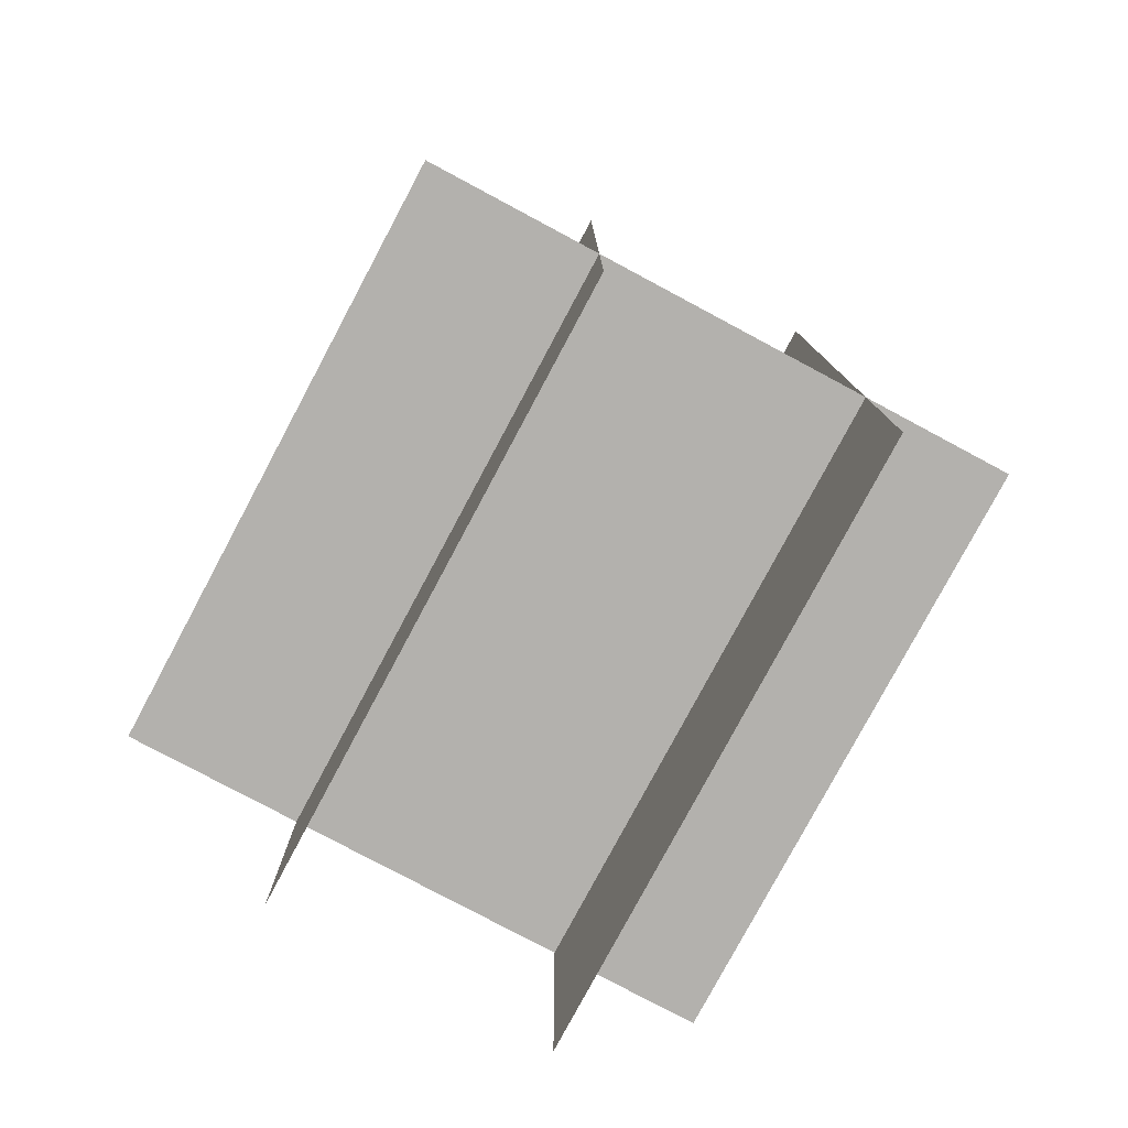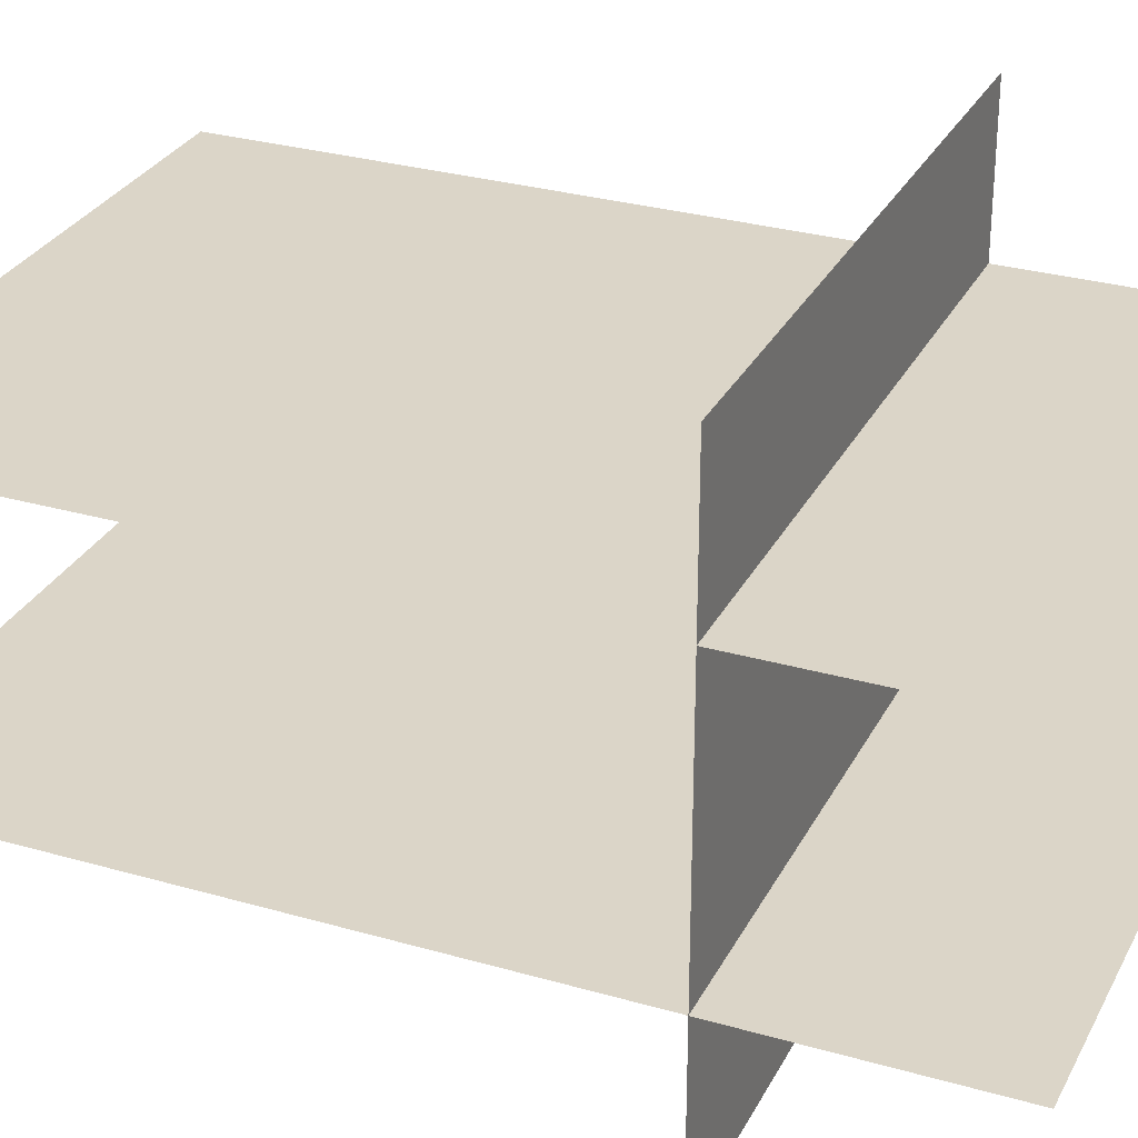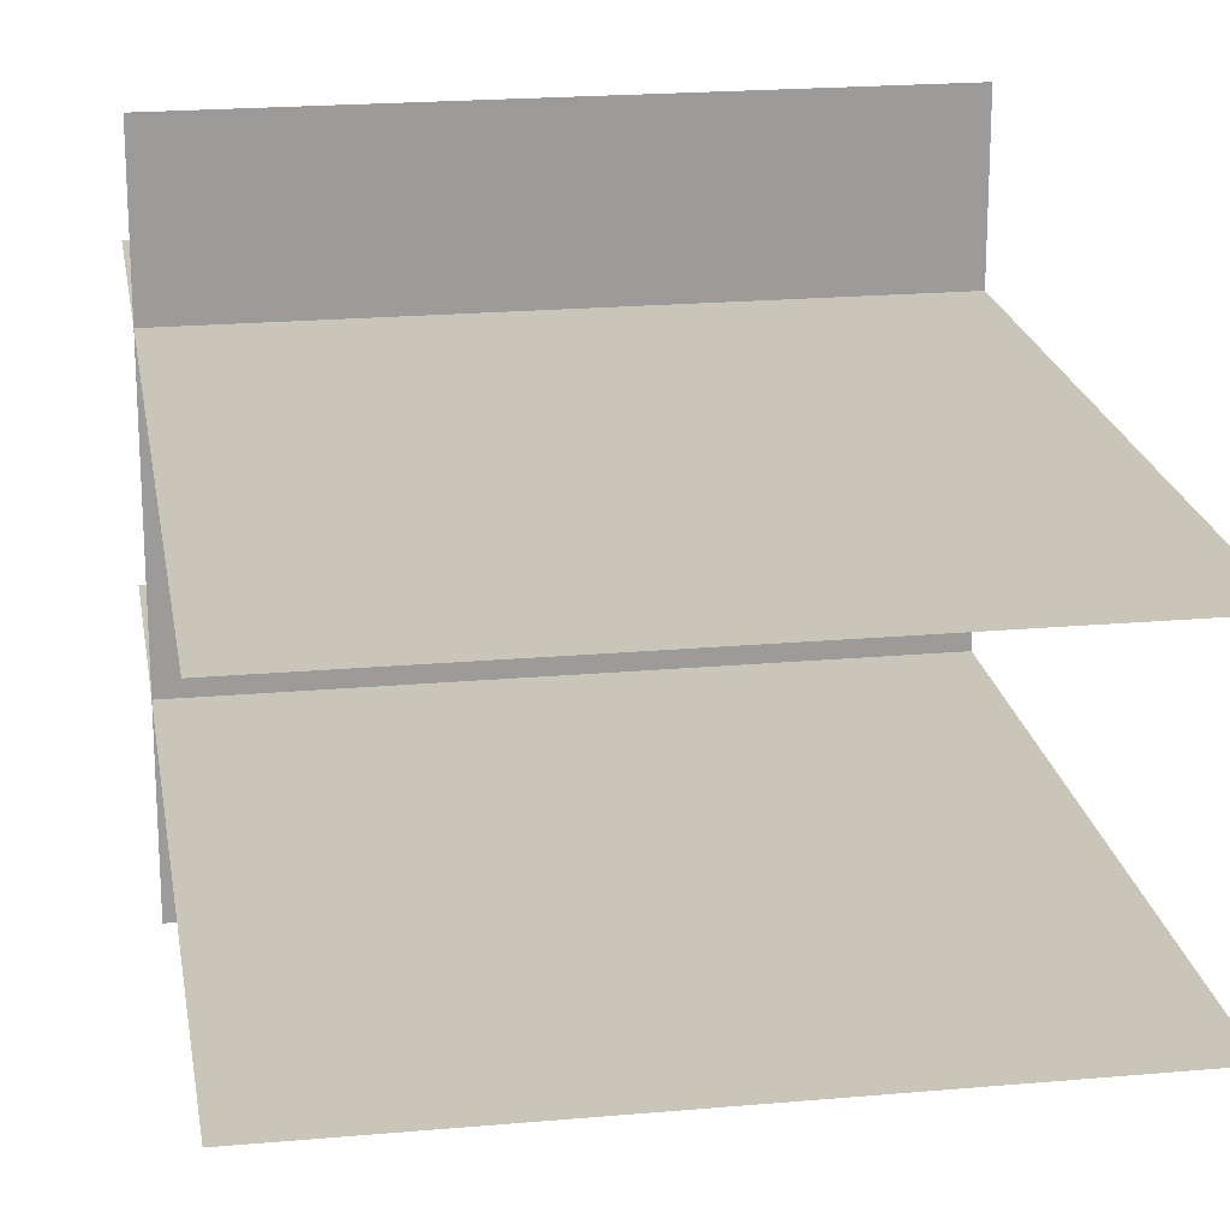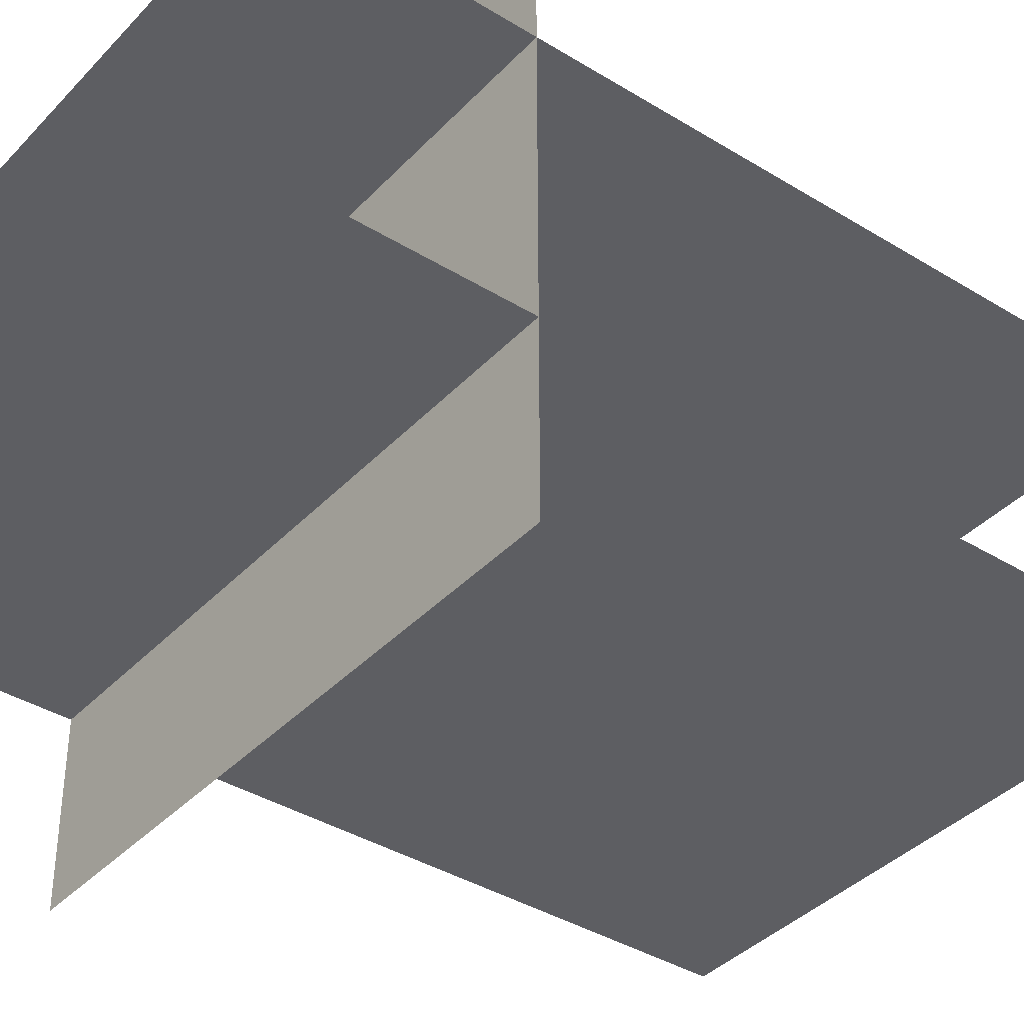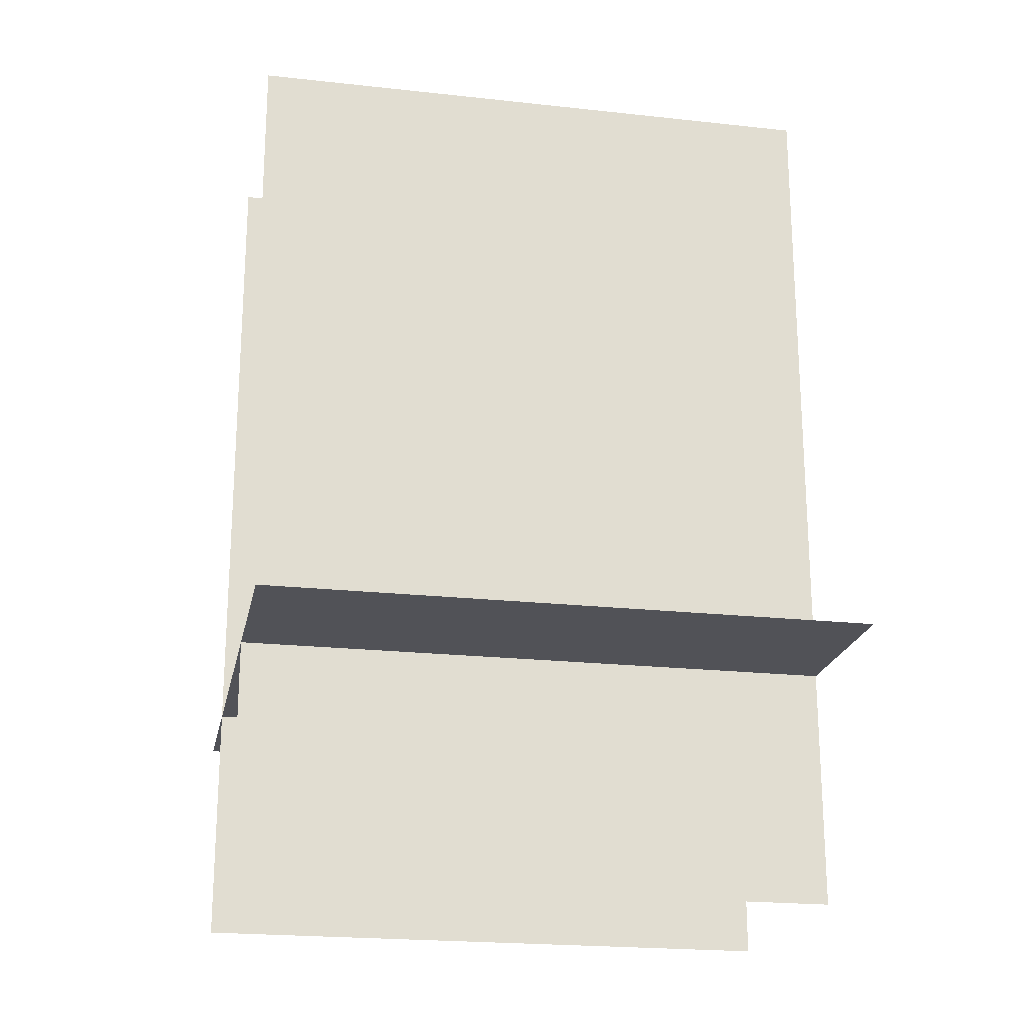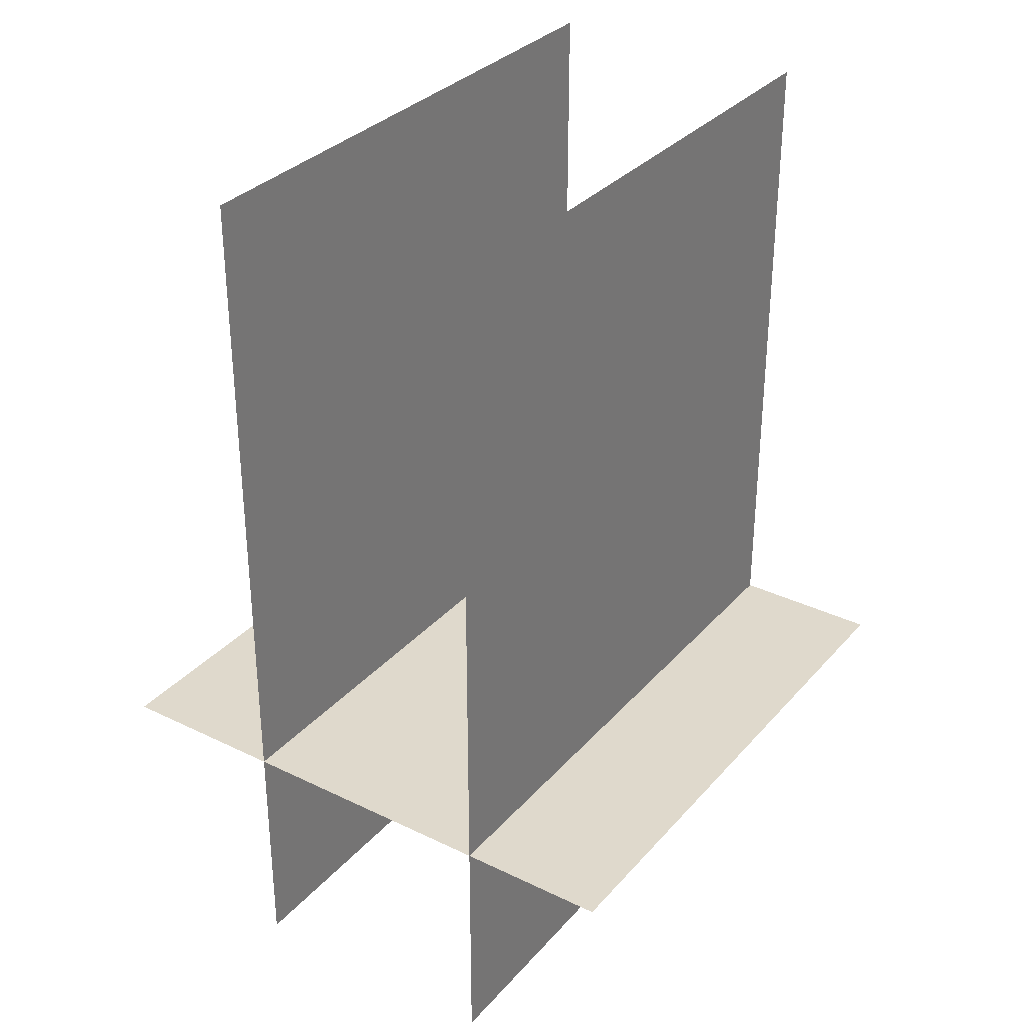
<metadata>
{"format":"obj","ext":"obj","renderer":"f3d","projection":"perspective","resolution":1024,"background":"white","views":[{"elev":-79.2,"azim":61.9,"up":"+Z"},{"elev":29.5,"azim":113.0,"up":"+Y"},{"elev":20.6,"azim":-9.2,"up":"+Y"},{"elev":-38.6,"azim":-127.8,"up":"+Y"},{"elev":-21.4,"azim":-11.1,"up":"+Z"},{"elev":32.3,"azim":124.1,"up":"+Z"}]}
</metadata>
<code>
v -10 -4.146 -10
v -10 -4.146  20
v  10 -4.146  20
v  10 -4.146  20
v  10 -4.146 -10
v -10 -4.146 -10
v -10 -10 -2
v  10 -10 -2
v  10  10 -2
v  10  10 -2
v -10  10 -2
v -10 -10 -2
v -10 5 -10
v -10 5  20
v  10 5  20
v  10 5  20
v  10 5 -10
v -10 5 -10
f 1 2 3
f 4 5 6
f 7 8 9
f 10 11 12
f 13 14 15
f 16 17 18

</code>
